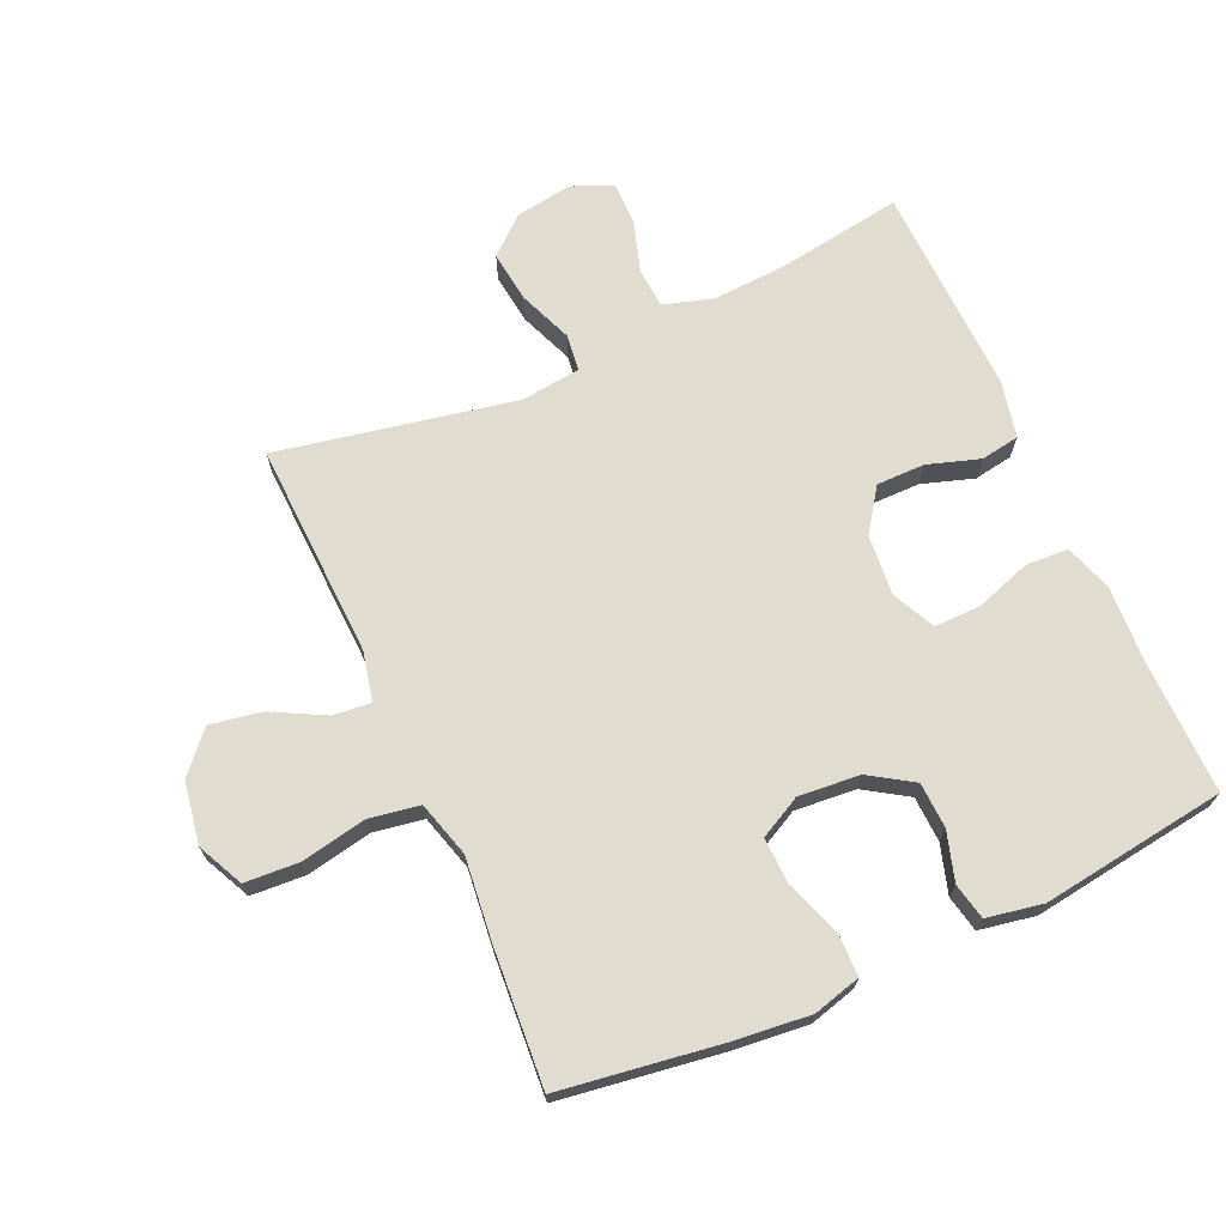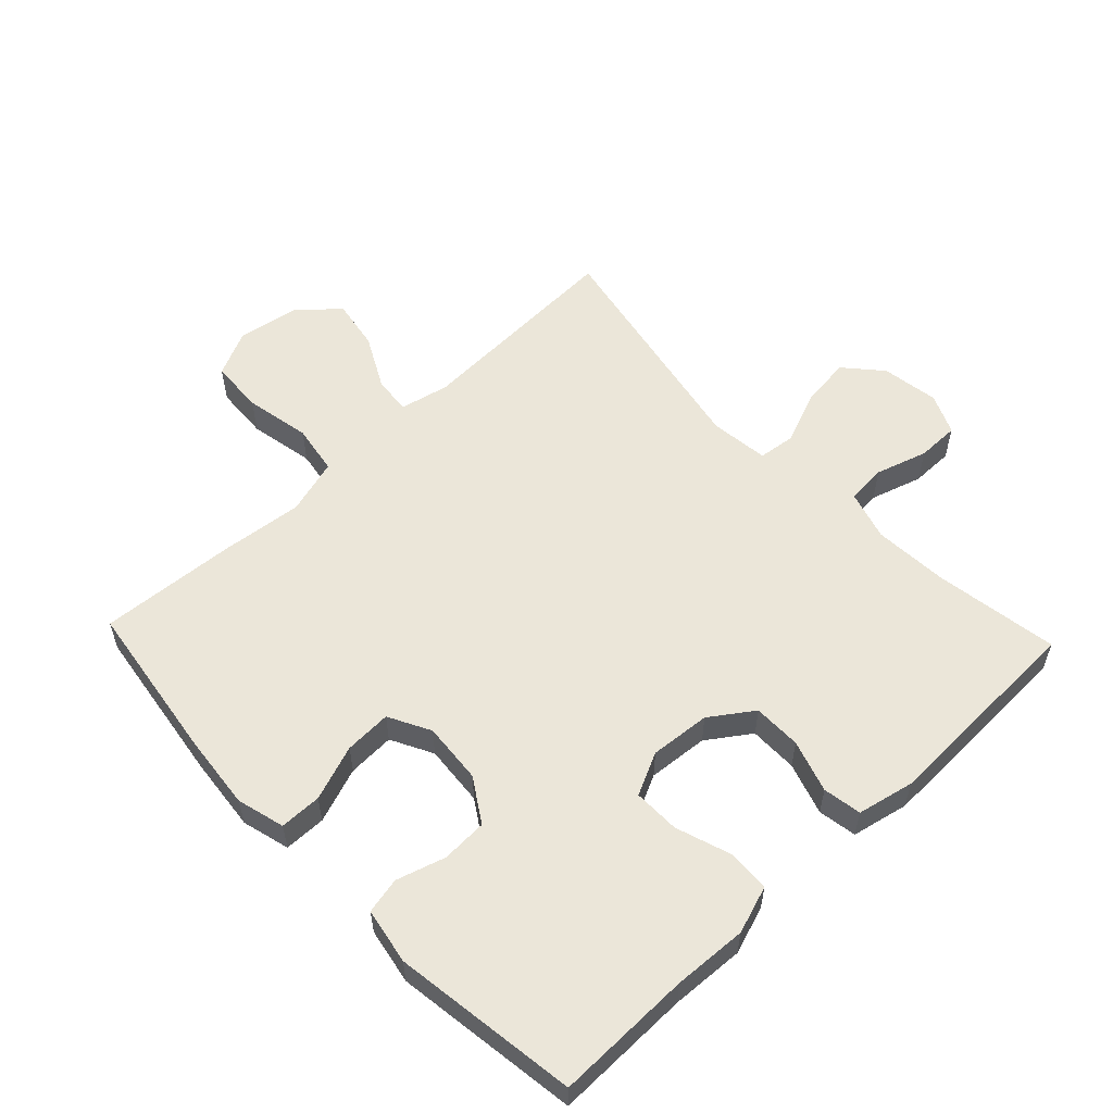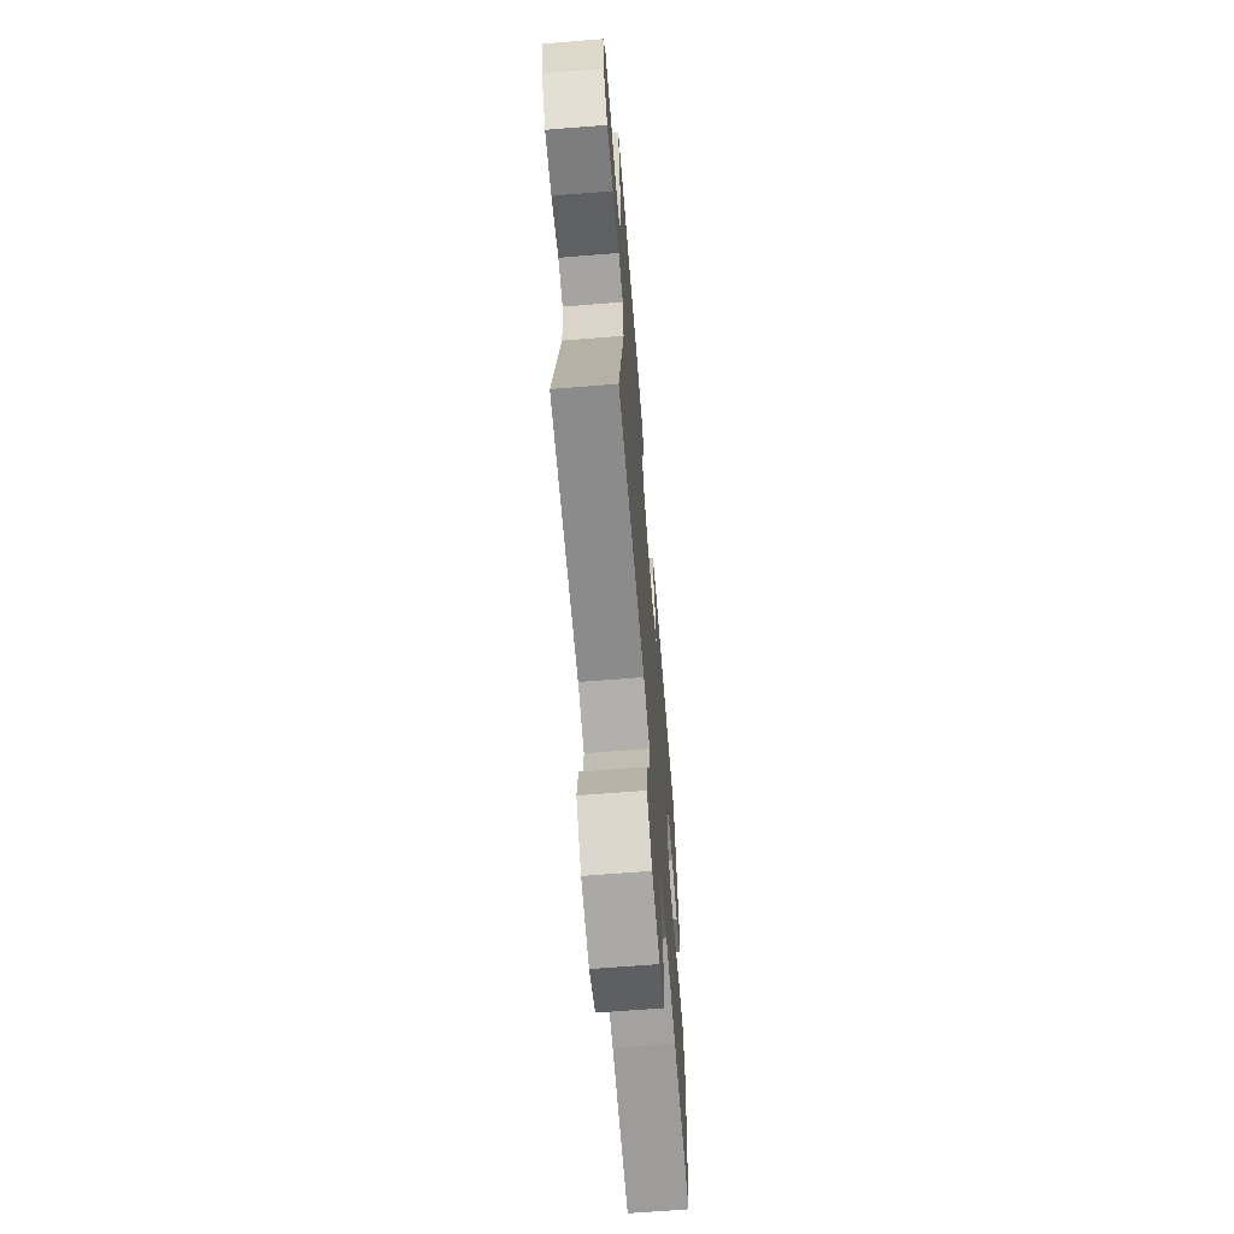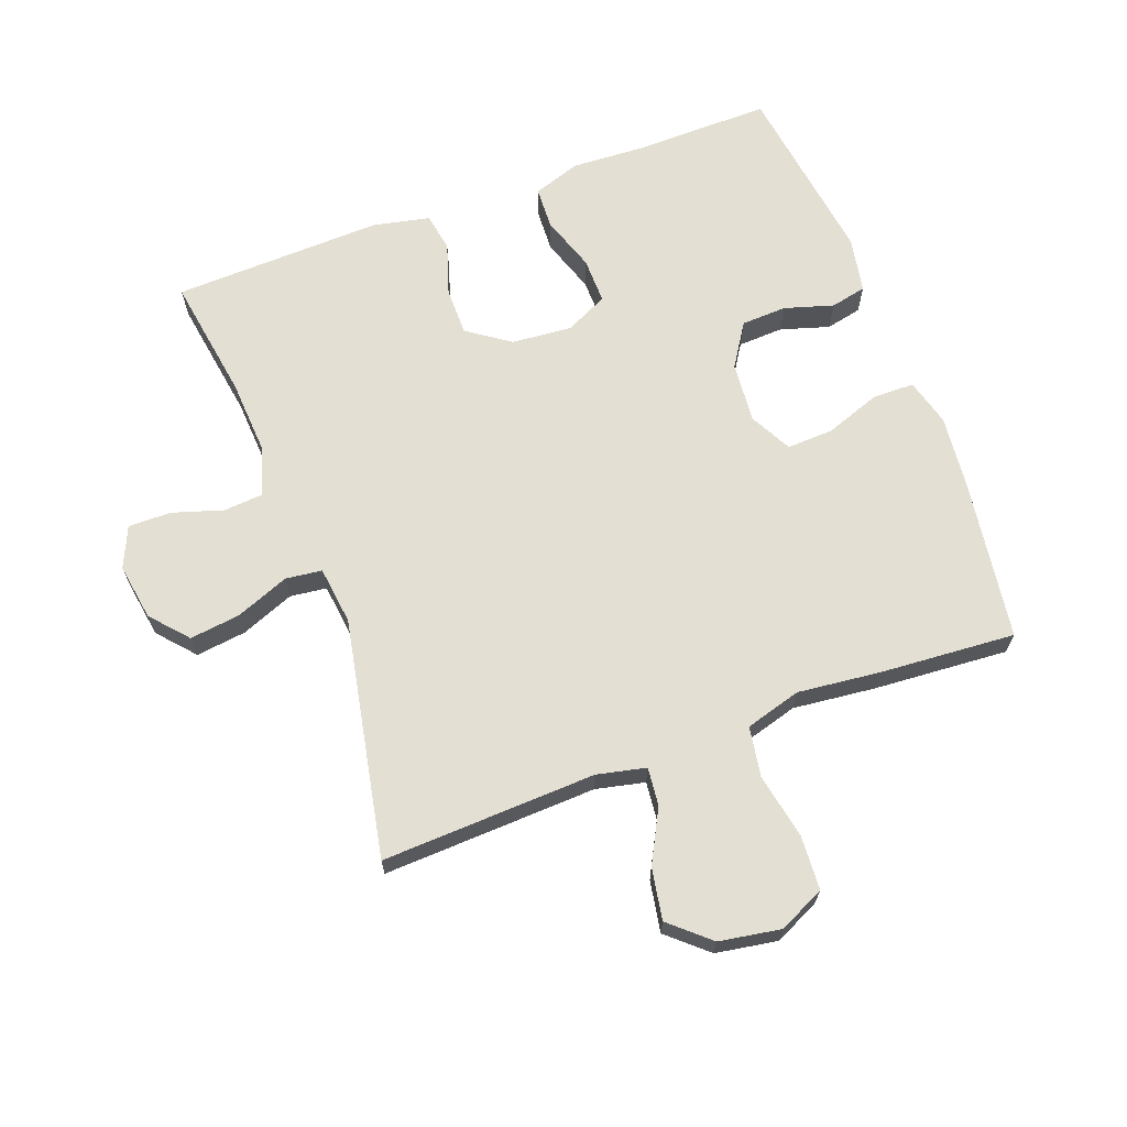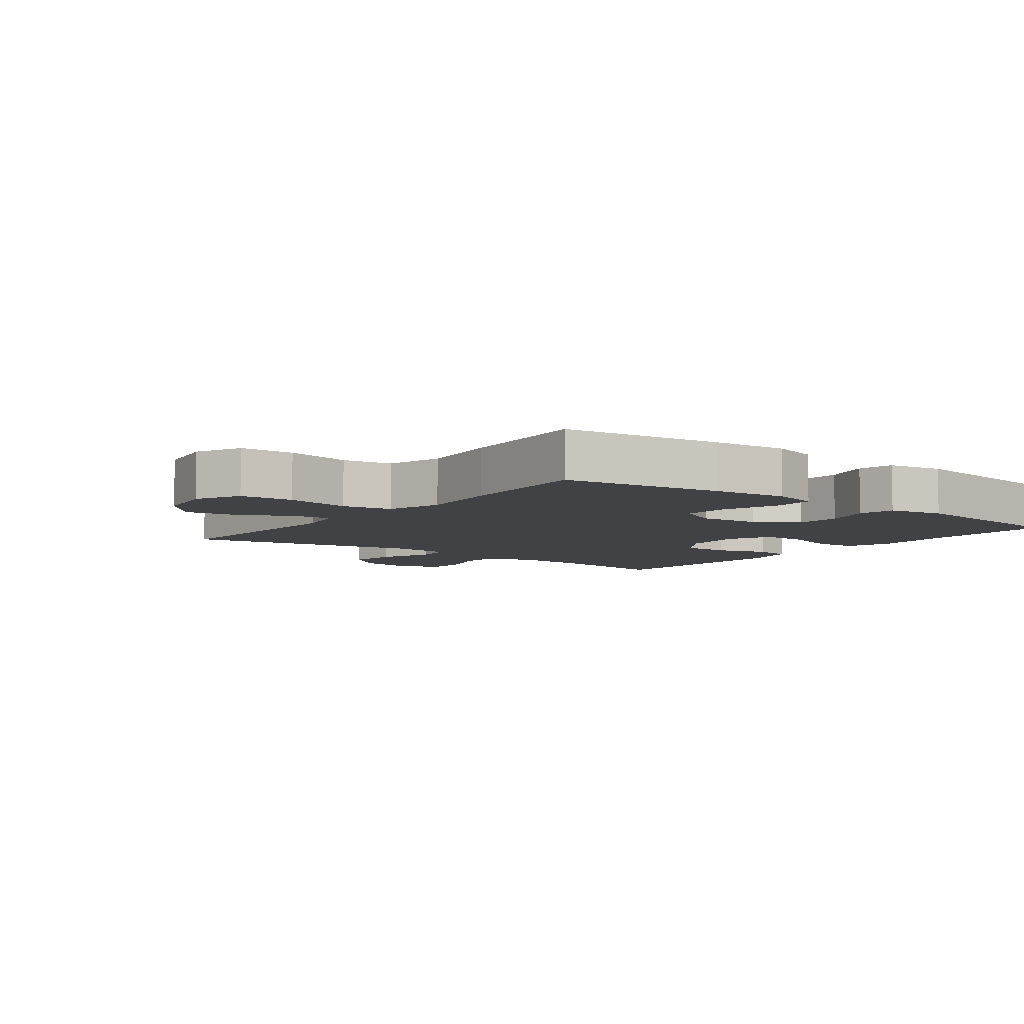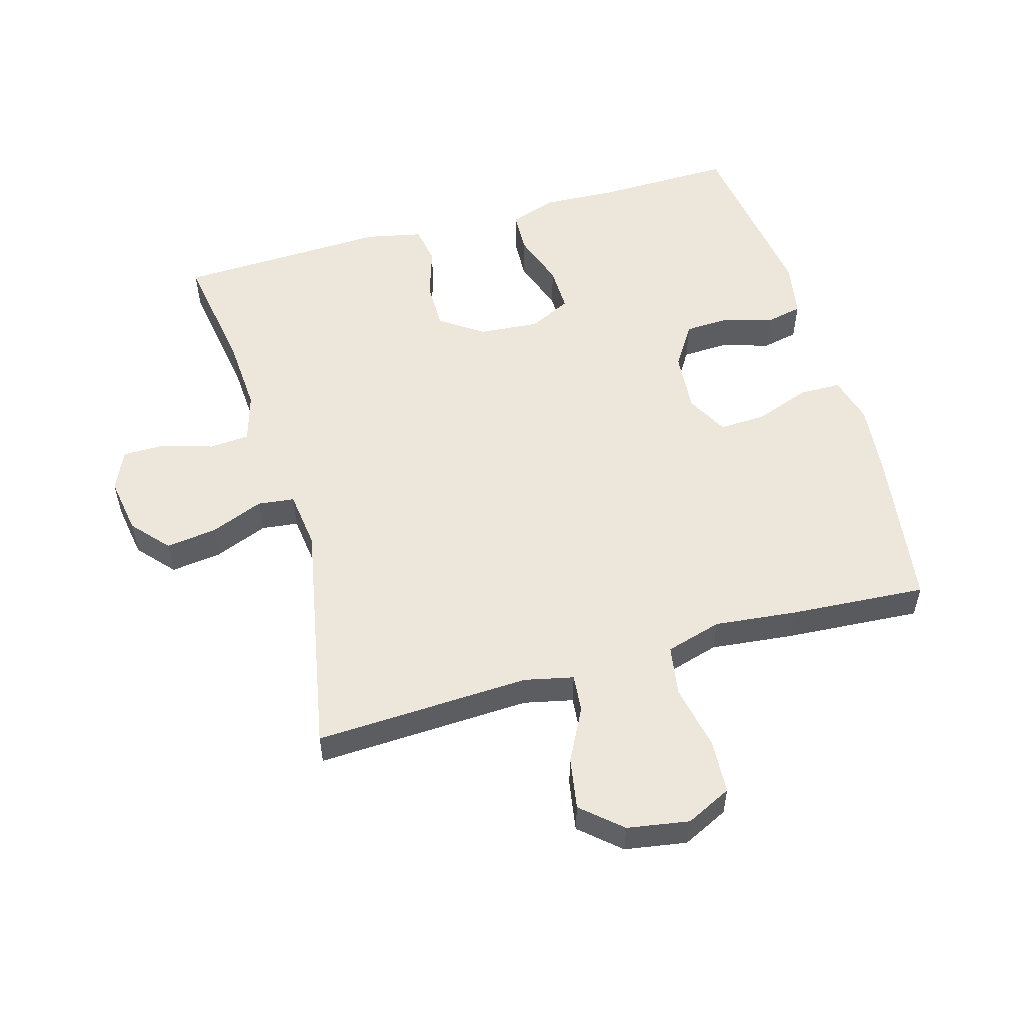
<metadata>
{"format":"obj","ext":"obj","renderer":"f3d","projection":"perspective","resolution":1024,"background":"white","views":[{"elev":69.5,"azim":-114.1,"up":"+Y"},{"elev":56.6,"azim":-43.5,"up":"+Y"},{"elev":-66.3,"azim":94.6,"up":"+Z"},{"elev":66.8,"azim":159.6,"up":"+Y"},{"elev":-6.6,"azim":-127.4,"up":"+Y"},{"elev":53.9,"azim":163.9,"up":"+Y"}]}
</metadata>
<code>
v 0.5 0.07 0.5
v 0.47 0.07 0.307
v 0.463 0.07 0.191
v 0.486 0.07 0.114
v 0.548 0.07 0.109
v 0.628 0.07 0.134
v 0.694 0.07 0.134
v 0.722 0.07 0.071
v 0.708 0.07 -0.018
v 0.658 0.07 -0.075
v 0.579 0.07 -0.065
v 0.496 0.07 -0.032
v 0.439 0.07 -0.039
v 0.428 0.07 -0.13
v 0.5 0.07 -0.5
v 0.166 0.07 -0.486
v 0.09 0.07 -0.503
v 0.096 0.07 -0.562
v 0.139 0.07 -0.644
v 0.153 0.07 -0.724
v 0.092 0.07 -0.778
v -0.004 0.07 -0.794
v -0.075 0.07 -0.76
v -0.08 0.07 -0.676
v -0.06 0.07 -0.574
v -0.073 0.07 -0.496
v -0.16 0.07 -0.471
v -0.288 0.07 -0.485
v -0.5 0.07 -0.5
v -0.536 0.07 -0.25
v -0.548 0.07 -0.134
v -0.528 0.07 -0.06
v -0.463 0.07 -0.059
v -0.377 0.07 -0.09
v -0.304 0.07 -0.093
v -0.27 0.07 -0.028
v -0.278 0.07 0.067
v -0.321 0.07 0.134
v -0.392 0.07 0.137
v -0.468 0.07 0.114
v -0.524 0.07 0.126
v -0.54 0.07 0.213
v -0.5 0.07 0.5
v -0.287 0.07 0.497
v -0.173 0.07 0.503
v -0.099 0.07 0.478
v -0.096 0.07 0.412
v -0.125 0.07 0.326
v -0.126 0.07 0.254
v -0.06 0.07 0.222
v 0.034 0.07 0.23
v 0.1 0.07 0.276
v 0.1 0.07 0.351
v 0.074 0.07 0.432
v 0.084 0.07 0.492
v 0.172 0.07 0.511
v 0.5 0 0.5
v 0.47 0 0.307
v 0.463 0 0.191
v 0.486 0 0.114
v 0.548 0 0.109
v 0.628 0 0.134
v 0.694 0 0.134
v 0.722 0 0.071
v 0.708 0 -0.018
v 0.658 0 -0.075
v 0.579 0 -0.065
v 0.496 0 -0.032
v 0.439 0 -0.039
v 0.428 0 -0.13
v 0.5 0 -0.5
v 0.166 0 -0.486
v 0.09 0 -0.503
v 0.096 0 -0.562
v 0.139 0 -0.644
v 0.153 0 -0.724
v 0.092 0 -0.778
v -0.004 0 -0.794
v -0.075 0 -0.76
v -0.08 0 -0.676
v -0.06 0 -0.574
v -0.073 0 -0.496
v -0.16 0 -0.471
v -0.288 0 -0.485
v -0.5 0 -0.5
v -0.536 0 -0.25
v -0.548 0 -0.134
v -0.528 0 -0.06
v -0.463 0 -0.059
v -0.377 0 -0.09
v -0.304 0 -0.093
v -0.27 0 -0.028
v -0.278 0 0.067
v -0.321 0 0.134
v -0.392 0 0.137
v -0.468 0 0.114
v -0.524 0 0.126
v -0.54 0 0.213
v -0.5 0 0.5
v -0.287 0 0.497
v -0.173 0 0.503
v -0.099 0 0.478
v -0.096 0 0.412
v -0.125 0 0.326
v -0.126 0 0.254
v -0.06 0 0.222
v 0.034 0 0.23
v 0.1 0 0.276
v 0.1 0 0.351
v 0.074 0 0.432
v 0.084 0 0.492
v 0.172 0 0.511
f 56 1 2
f 55 56 2
f 54 55 2
f 53 54 2
f 52 53 2 3
f 51 52 3 4
f 50 51 4
f 46 47 48
f 45 46 48
f 44 45 48
f 44 48 49
f 43 44 49
f 42 43 49
f 41 42 49
f 40 41 49
f 39 40 49
f 38 39 49 50
f 32 33 34
f 31 32 34
f 30 31 34
f 29 30 34
f 28 29 34
f 27 28 34
f 26 27 34 35
f 23 24 25
f 22 23 25
f 21 22 25
f 20 21 25
f 19 20 25
f 18 19 25
f 17 18 25 26
f 26 35 36
f 17 26 36
f 16 17 36
f 10 11 12
f 9 10 12
f 8 9 12
f 7 8 12
f 6 7 12
f 5 6 12
f 4 5 12 13
f 50 4 13
f 38 50 13
f 37 38 13
f 16 36 37
f 15 16 37
f 14 15 37
f 13 14 37
f 58 57 112
f 58 112 111
f 58 111 110
f 58 110 109
f 59 58 109 108
f 60 59 108 107
f 60 107 106
f 104 103 102
f 104 102 101
f 104 101 100
f 105 104 100
f 105 100 99
f 105 99 98
f 105 98 97
f 105 97 96
f 105 96 95
f 106 105 95 94
f 90 89 88
f 90 88 87
f 90 87 86
f 90 86 85
f 90 85 84
f 90 84 83
f 91 90 83 82
f 81 80 79
f 81 79 78
f 81 78 77
f 81 77 76
f 81 76 75
f 81 75 74
f 82 81 74 73
f 92 91 82
f 92 82 73
f 92 73 72
f 68 67 66
f 68 66 65
f 68 65 64
f 68 64 63
f 68 63 62
f 68 62 61
f 69 68 61 60
f 69 60 106
f 69 106 94
f 69 94 93
f 93 92 72
f 93 72 71
f 93 71 70
f 93 70 69
f 1 57 58 2
f 2 58 59 3
f 3 59 60 4
f 4 60 61 5
f 5 61 62 6
f 6 62 63 7
f 7 63 64 8
f 8 64 65 9
f 9 65 66 10
f 10 66 67 11
f 11 67 68 12
f 12 68 69 13
f 13 69 70 14
f 14 70 71 15
f 15 71 72 16
f 16 72 73 17
f 17 73 74 18
f 18 74 75 19
f 19 75 76 20
f 20 76 77 21
f 21 77 78 22
f 22 78 79 23
f 23 79 80 24
f 24 80 81 25
f 25 81 82 26
f 26 82 83 27
f 27 83 84 28
f 28 84 85 29
f 29 85 86 30
f 30 86 87 31
f 31 87 88 32
f 32 88 89 33
f 33 89 90 34
f 34 90 91 35
f 35 91 92 36
f 36 92 93 37
f 37 93 94 38
f 38 94 95 39
f 39 95 96 40
f 40 96 97 41
f 41 97 98 42
f 42 98 99 43
f 43 99 100 44
f 44 100 101 45
f 45 101 102 46
f 46 102 103 47
f 47 103 104 48
f 48 104 105 49
f 49 105 106 50
f 50 106 107 51
f 51 107 108 52
f 52 108 109 53
f 53 109 110 54
f 54 110 111 55
f 55 111 112 56
f 56 112 57 1

</code>
